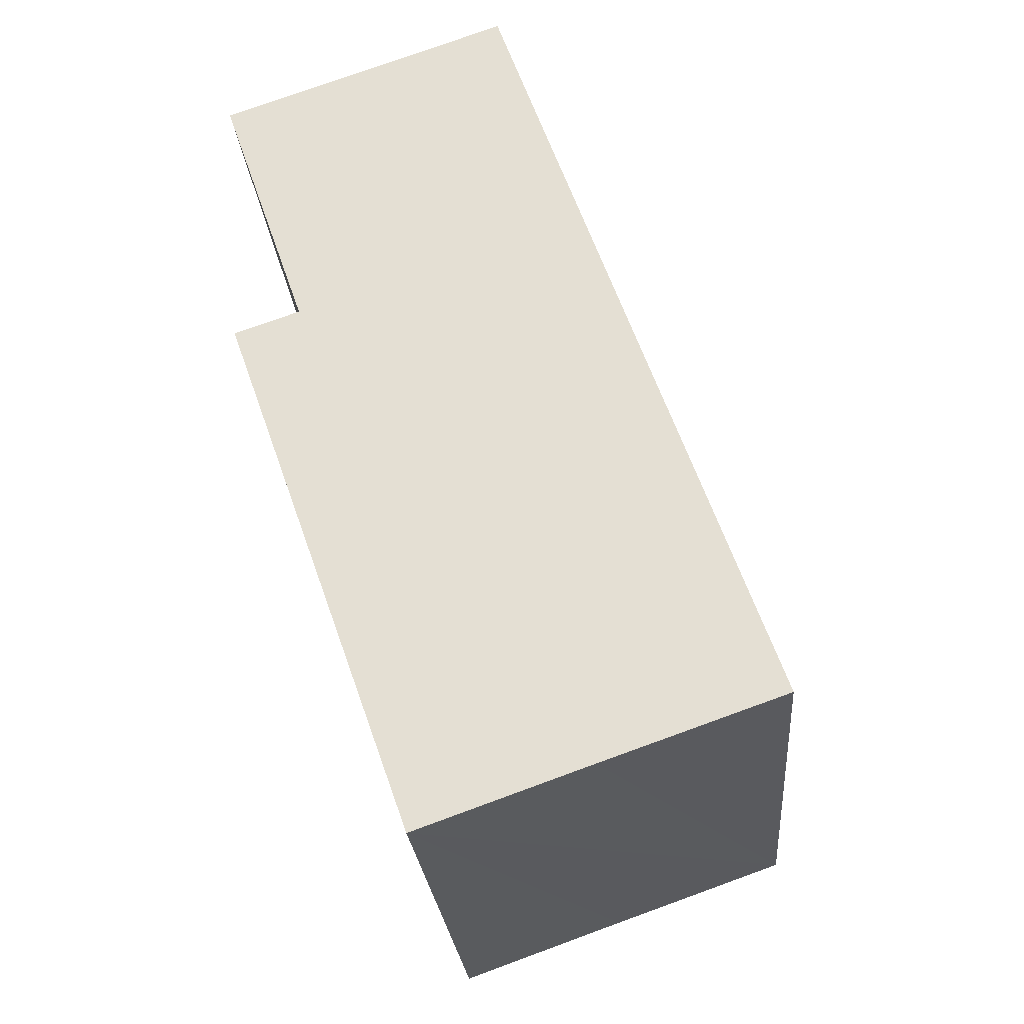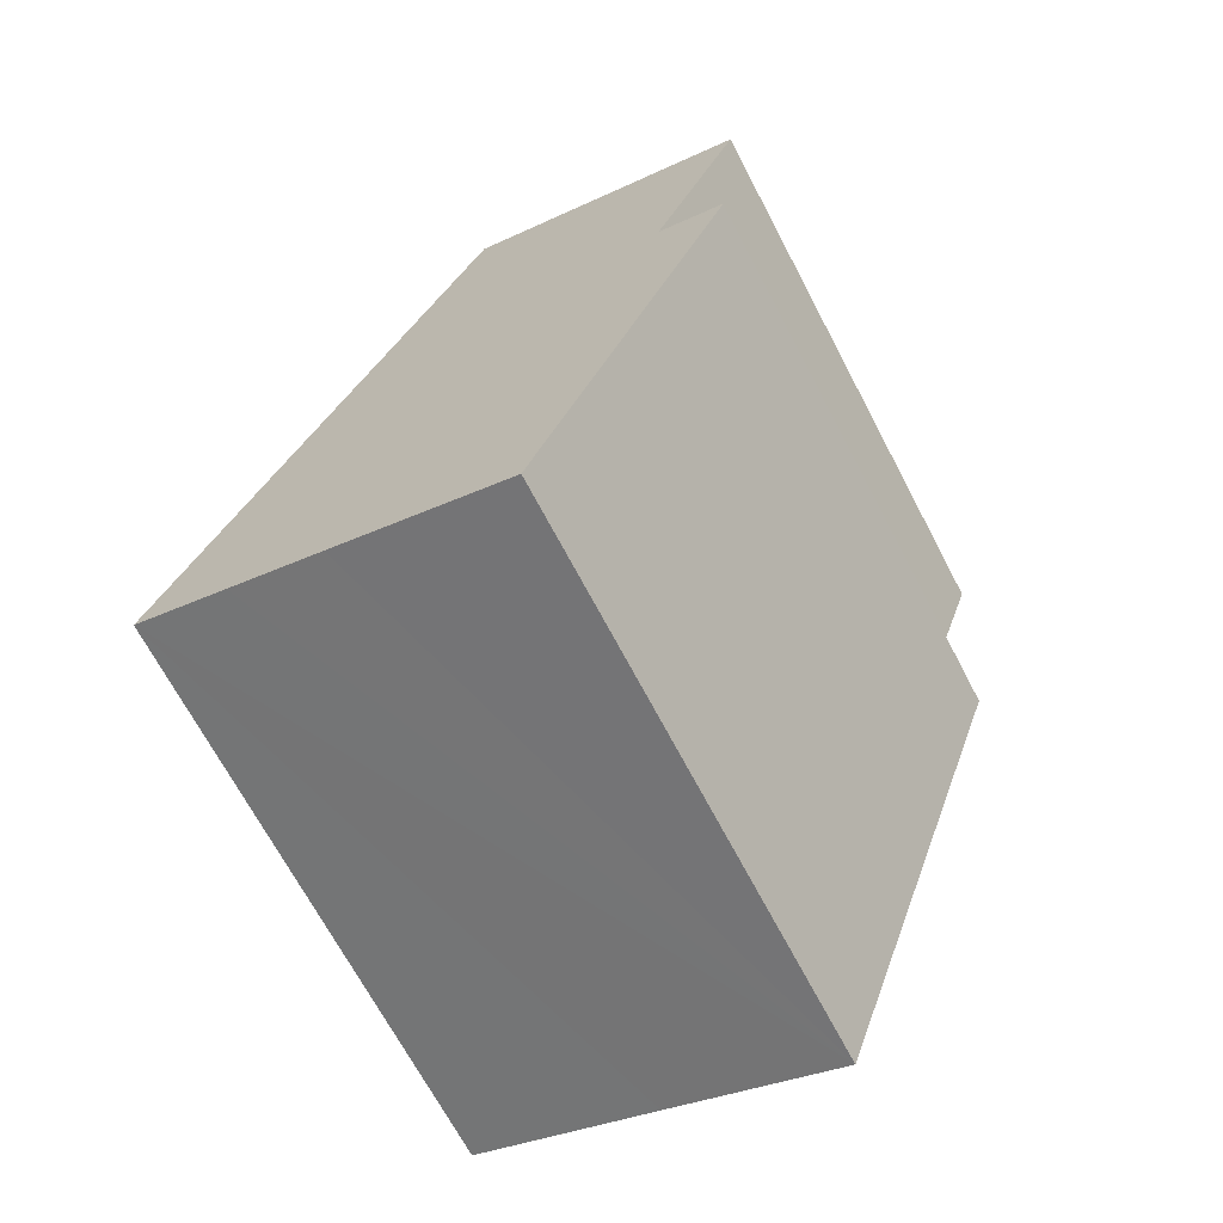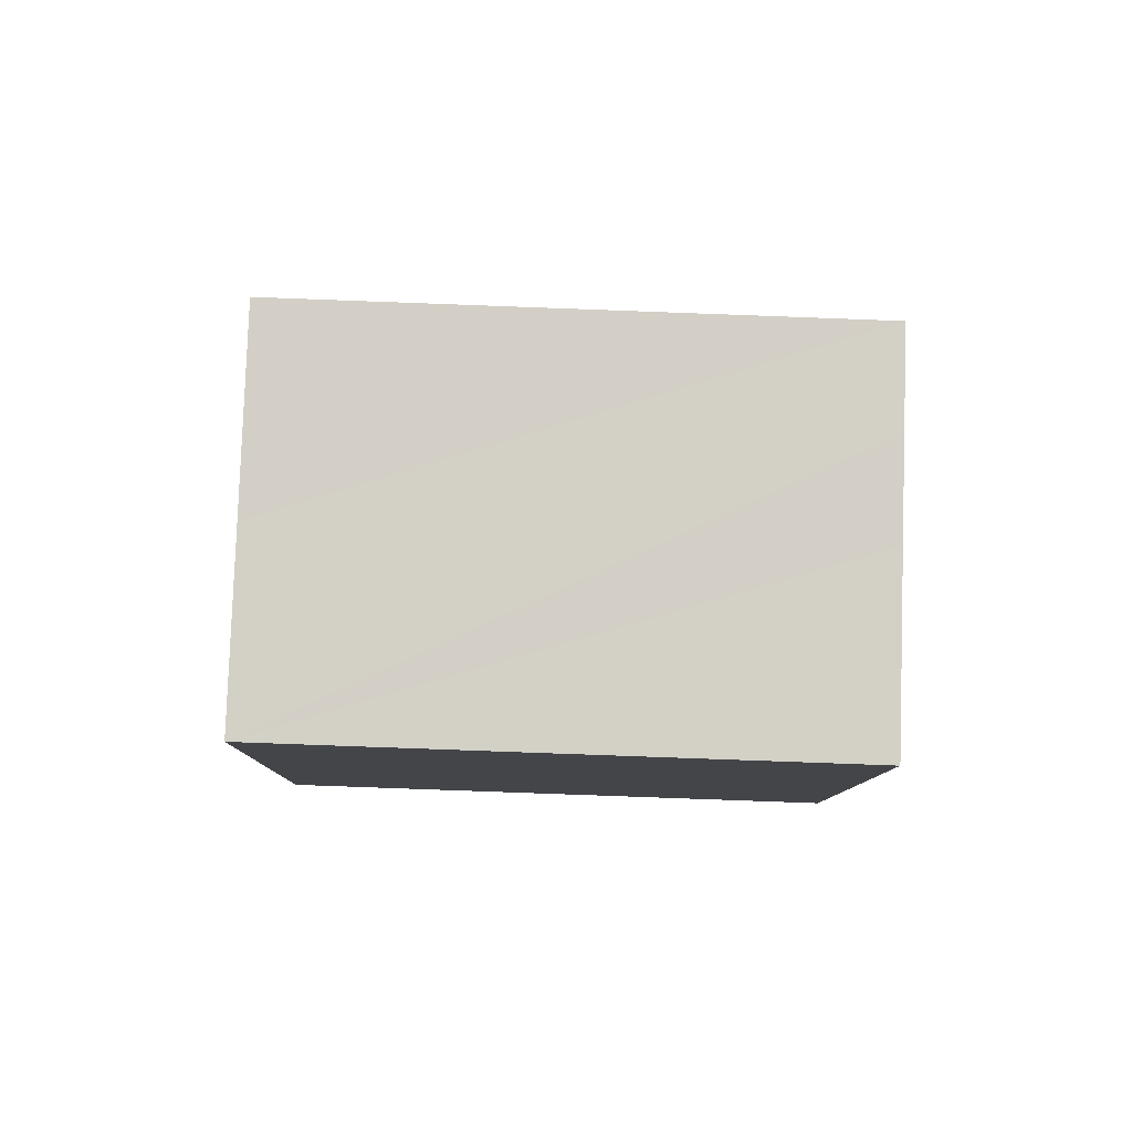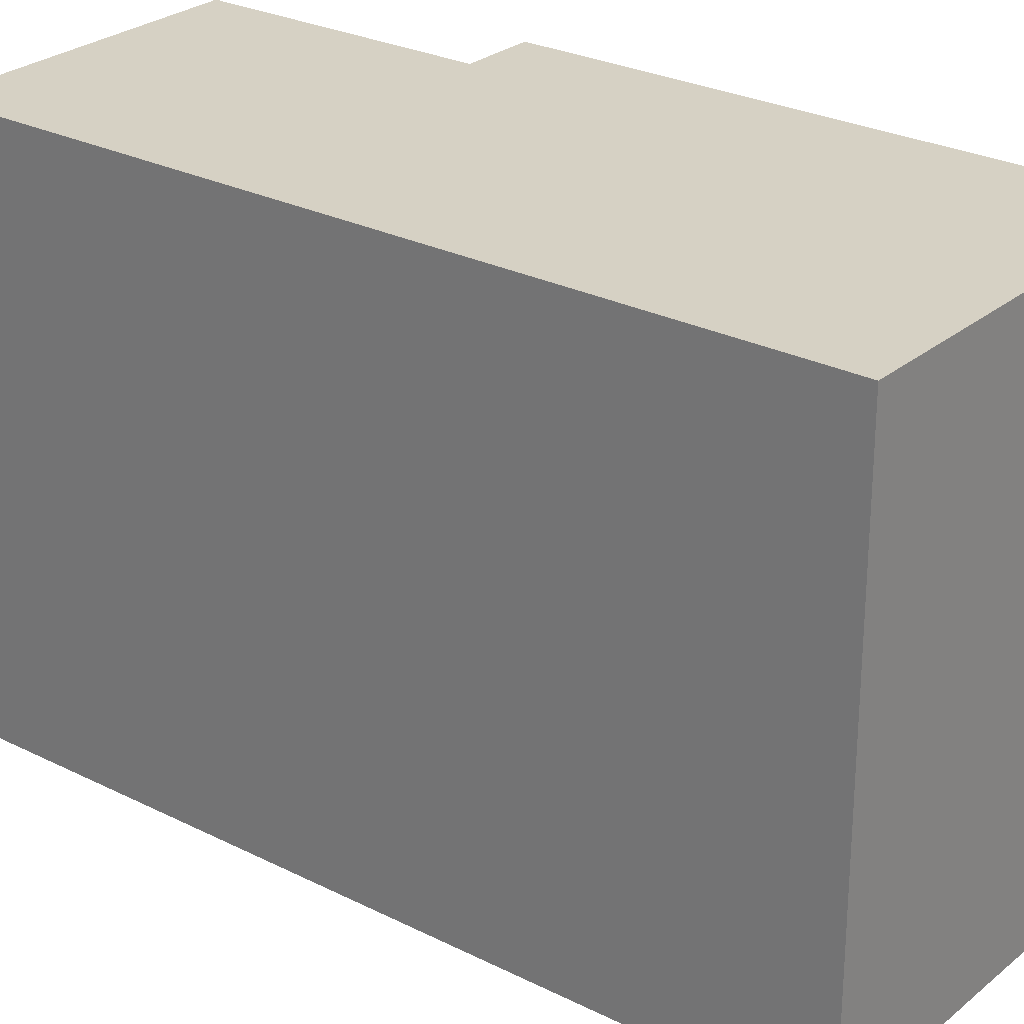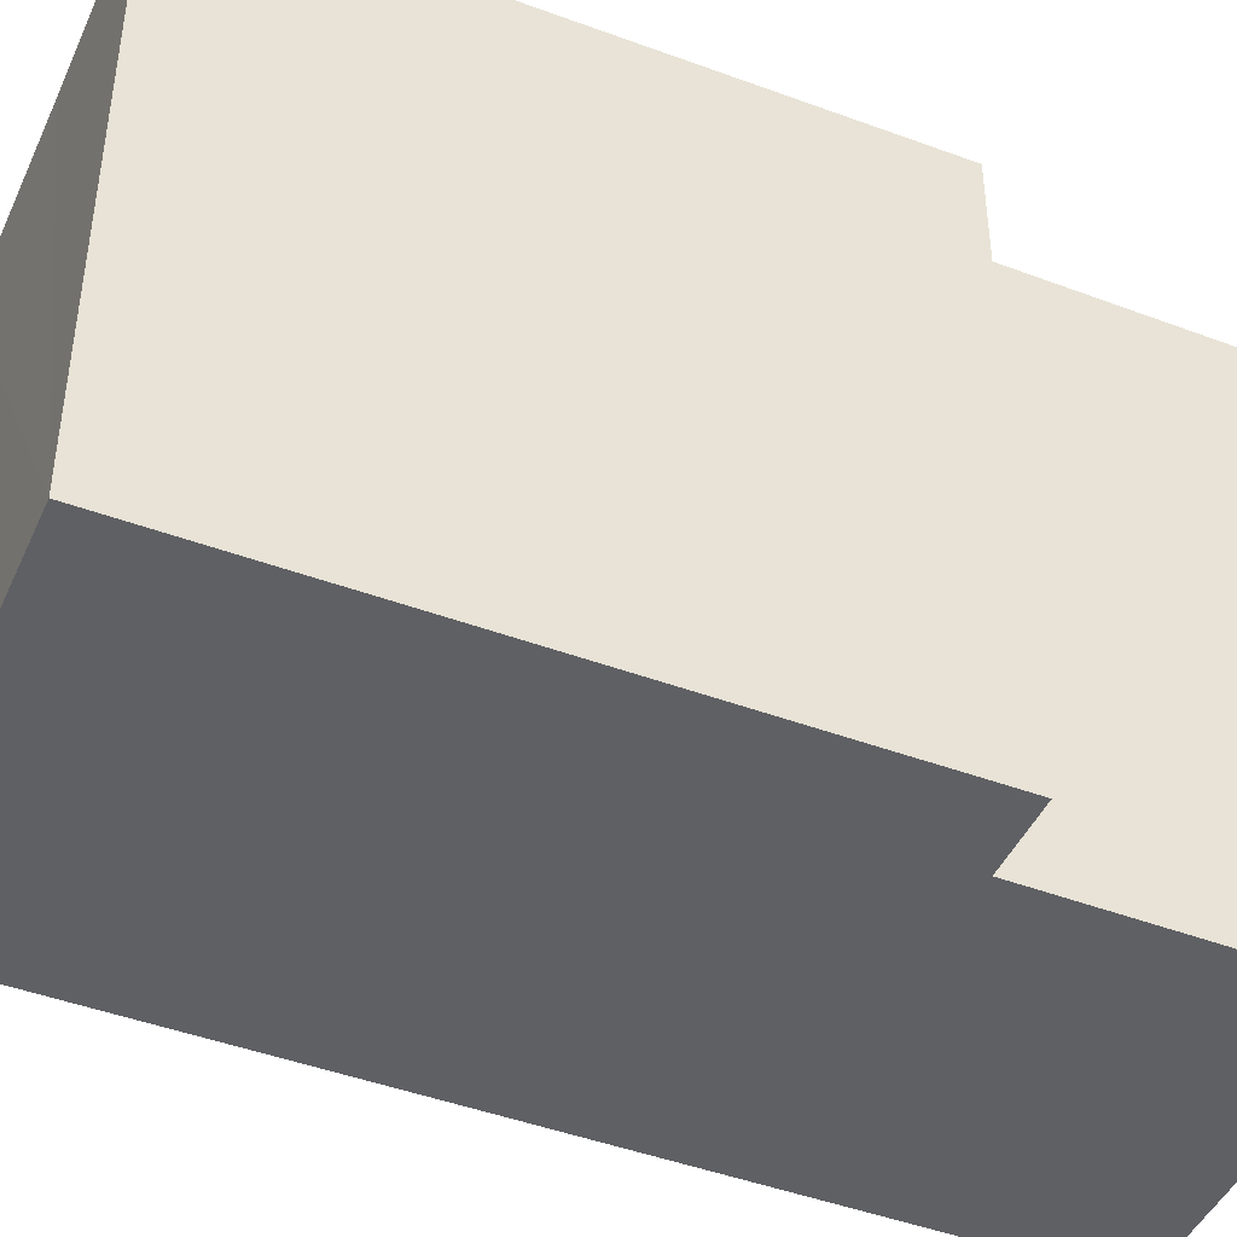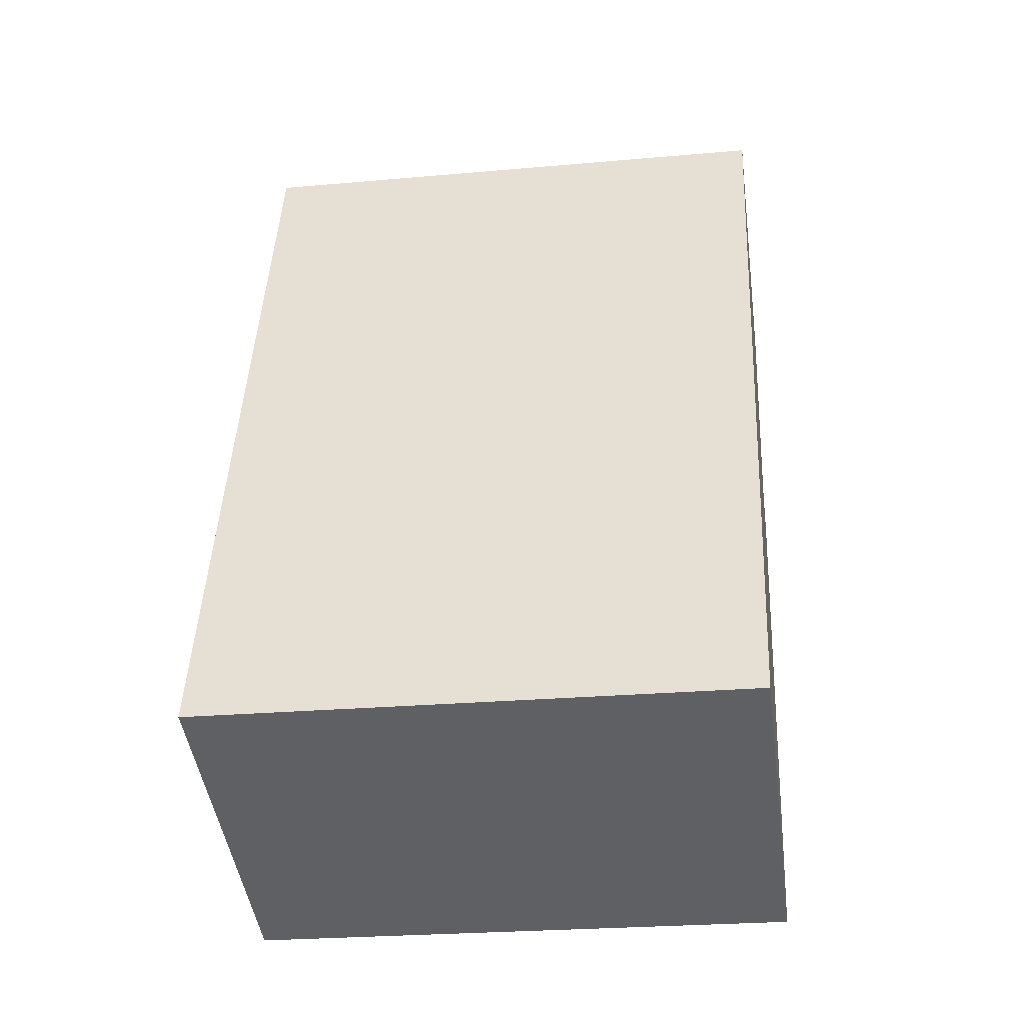
<metadata>
{"format":"obj","ext":"obj","renderer":"f3d","projection":"perspective","resolution":1024,"background":"white","views":[{"elev":-26.0,"azim":4.8,"up":"+Z"},{"elev":-69.2,"azim":-152.2,"up":"+Z"},{"elev":-79.5,"azim":87.9,"up":"+Z"},{"elev":26.8,"azim":108.9,"up":"+Y"},{"elev":-45.1,"azim":-132.7,"up":"+Y"},{"elev":-25.6,"azim":98.1,"up":"+Z"}]}
</metadata>
<code>
v  4.557 8.727 1.599
v  1.364 8.727 -3.954
v  0 8.727 5.344e-16
v  8.881 8.727 -10.74
v  6.014 8.727 -11.74
v  3.301 8.727 -12.7
v  7.453 8.727 -11.24
v  0.334 8.727 -4.311
v  3.301 7.775e-16 -12.7
v  6.014 7.187e-16 -11.74
v  8.881 6.574e-16 -10.74
v  7.453 6.88e-16 -11.24
v  0.334 2.64e-16 -4.311
v  1.364 2.421e-16 -3.954
v  0 0 0
v  4.557 -9.791e-17 1.599
g defaultobject
f 1 2 3
f 2 1 4
f 2 4 5
f 2 5 6
f 5 4 7
f 6 8 2
f 5 9 6
f 9 5 7
f 9 7 4
f 9 4 10
f 10 4 11
f 10 11 12
f 9 8 6
f 8 9 13
f 14 3 2
f 3 14 15
f 13 2 8
f 2 13 14
f 15 1 3
f 1 15 16
f 16 4 1
f 4 16 11
f 9 14 13
f 14 16 15
f 16 14 11
f 11 14 10
f 10 14 9
f 11 10 12

</code>
